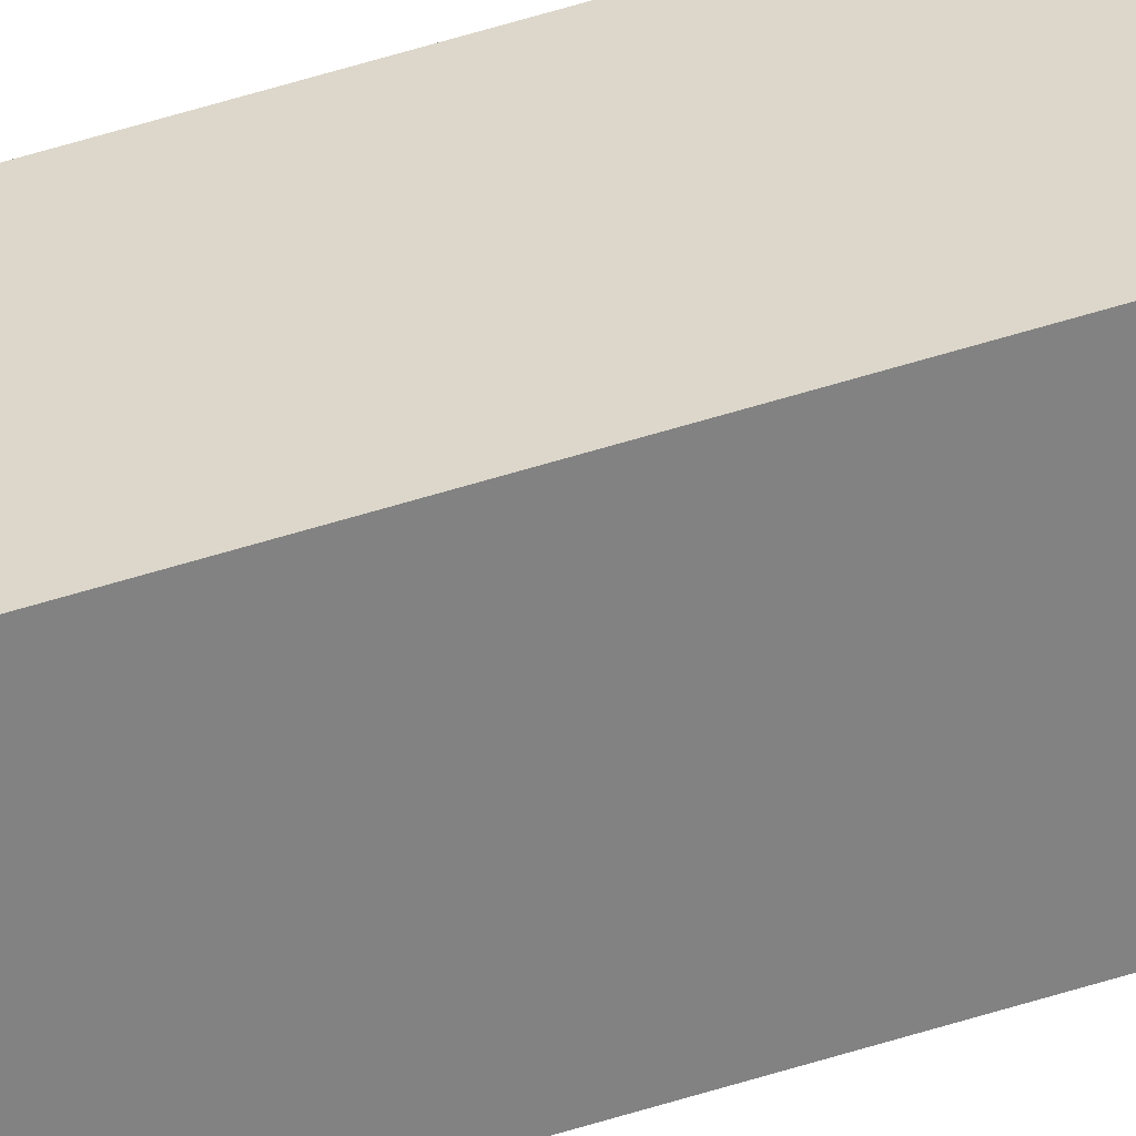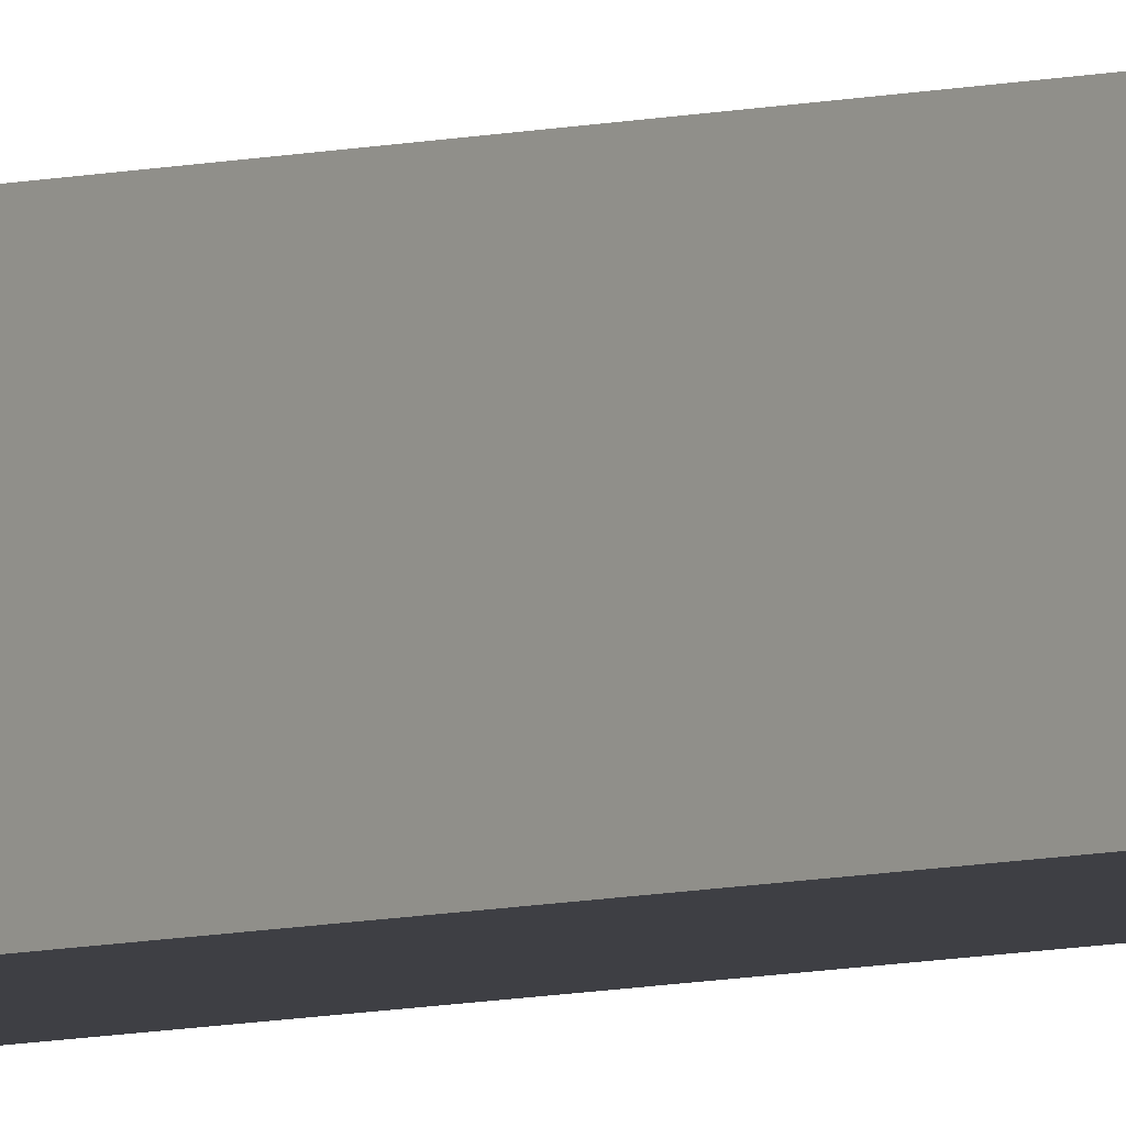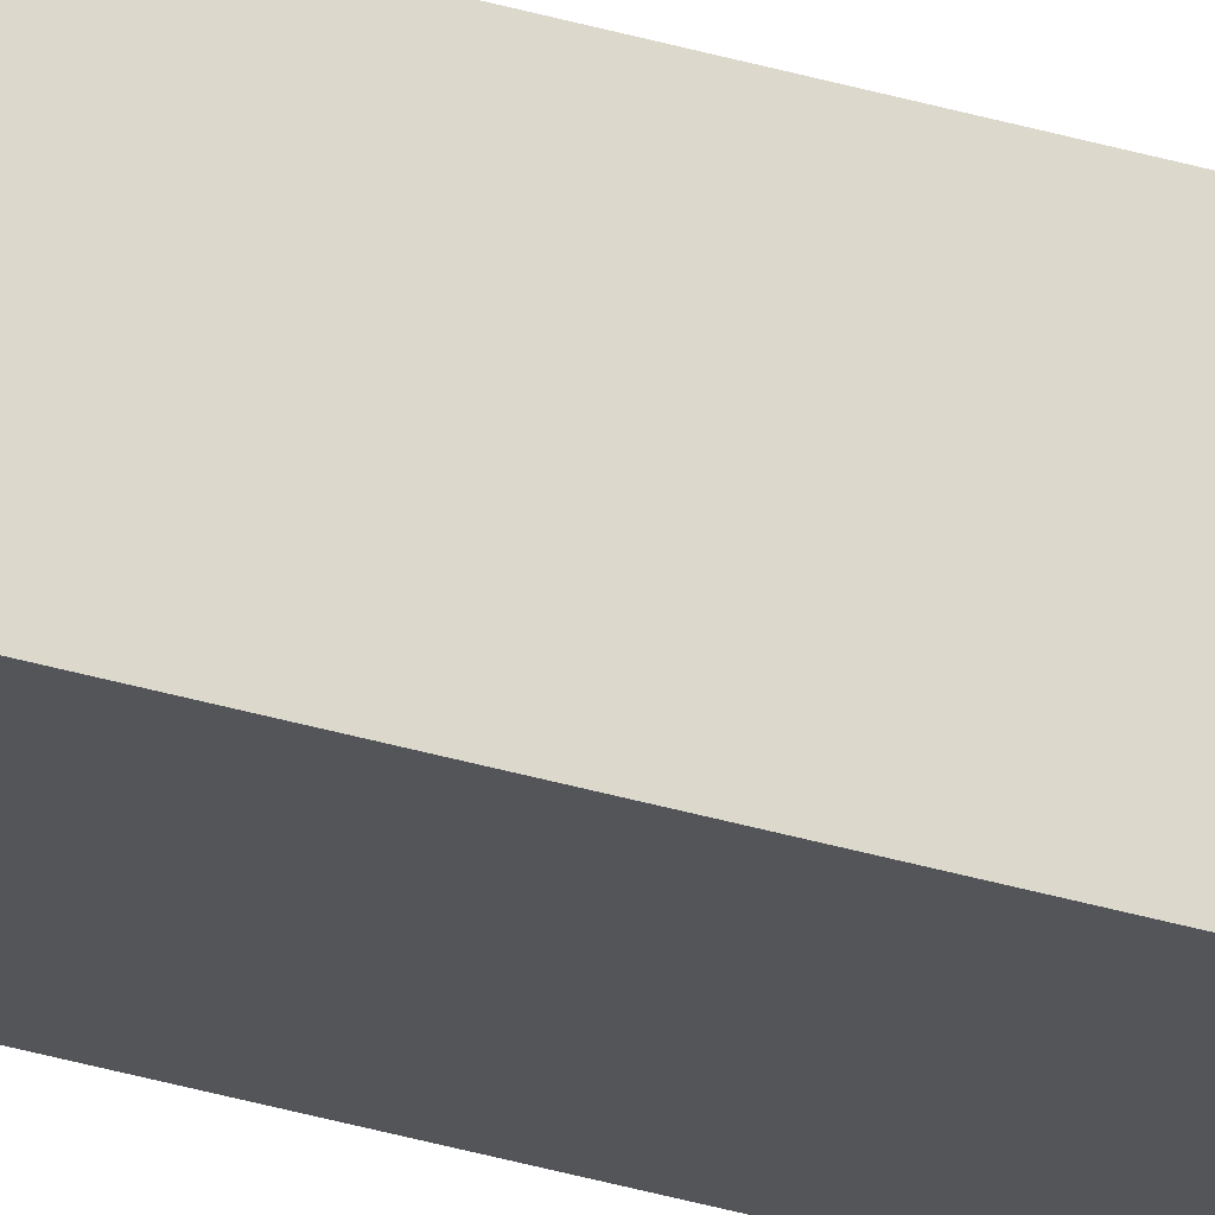
<metadata>
{"format":"obj","ext":"obj","renderer":"f3d","projection":"perspective","resolution":1024,"background":"white","views":[{"elev":30.6,"azim":61.5,"up":"+Z"},{"elev":-4.5,"azim":-39.4,"up":"+Z"},{"elev":-24.1,"azim":-119.3,"up":"+Z"}]}
</metadata>
<code>
v -2.022 0.6455 -3.39
v -2.002 0.6455 -3.39
v -2.002 -0.9145 -3.39
v -2.022 -0.9145 -3.39
v -2.002 -0.9145 -3.37
v -2.002 0.6455 -3.37
v -2.022 0.6455 -3.37
v -2.022 -0.9145 -3.37
v -2.002 -0.9145 -3.39
v -2.002 -0.9145 -3.37
v -2.022 -0.9145 -3.37
v -2.022 -0.9145 -3.39
v -2.022 0.6455 -3.37
v -2.002 0.6455 -3.37
v -2.002 0.6455 -3.39
v -2.022 0.6455 -3.39
v -2.022 -0.9145 -3.37
v -2.022 0.6455 -3.37
v -2.022 0.6455 -3.39
v -2.022 -0.9145 -3.39
v -2.002 0.6455 -3.39
v -2.002 0.6455 -3.37
v -2.002 -0.9145 -3.37
v -2.002 -0.9145 -3.39
f 1 2 3
f 1 3 4
f 5 6 7
f 5 7 8
f 9 10 11
f 9 11 12
f 13 14 15
f 13 15 16
f 17 18 19
f 17 19 20
f 21 22 23
f 21 23 24

</code>
